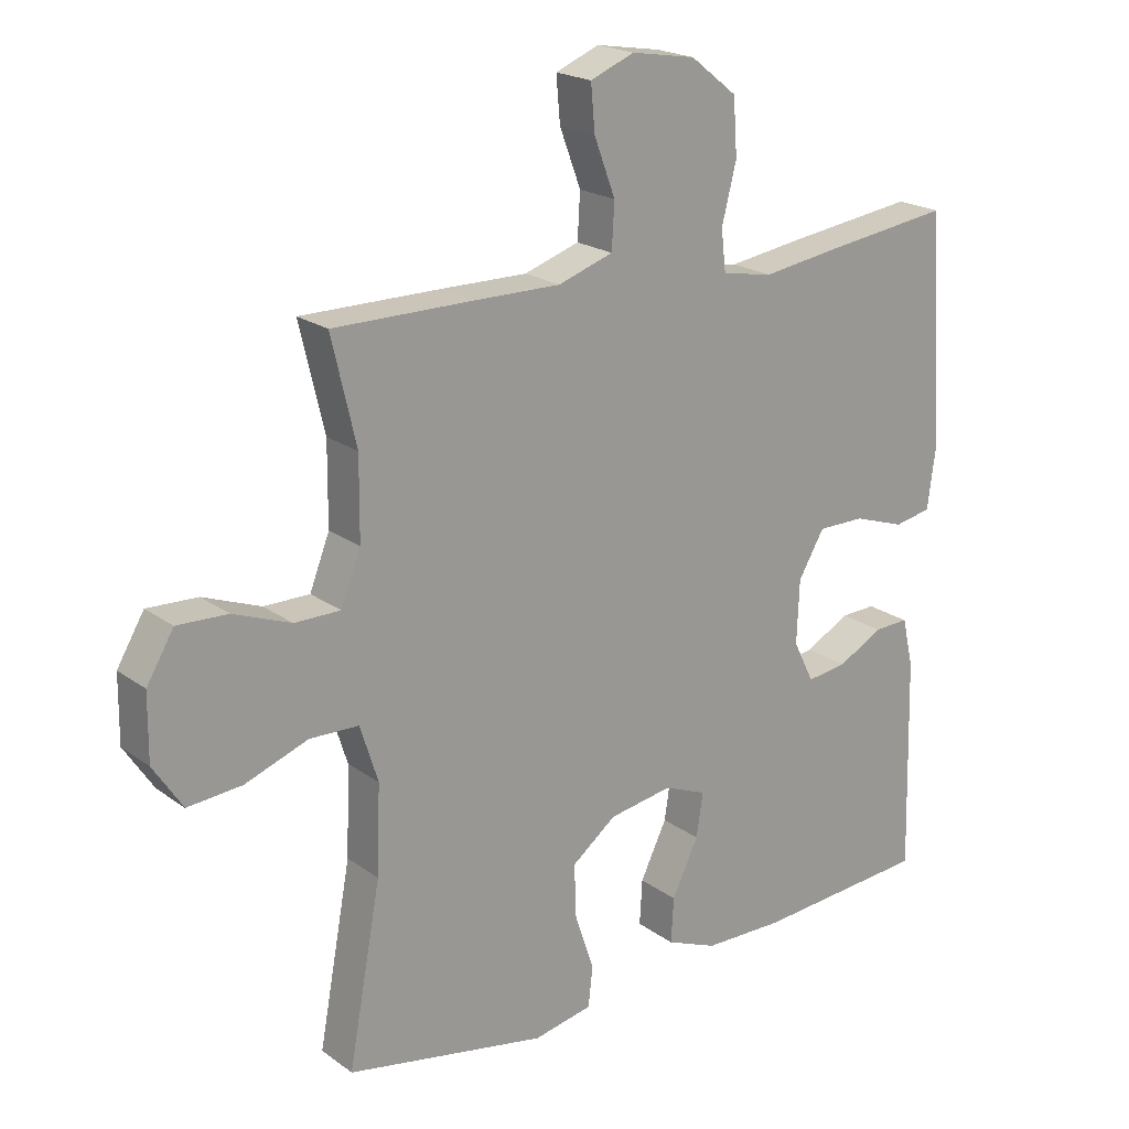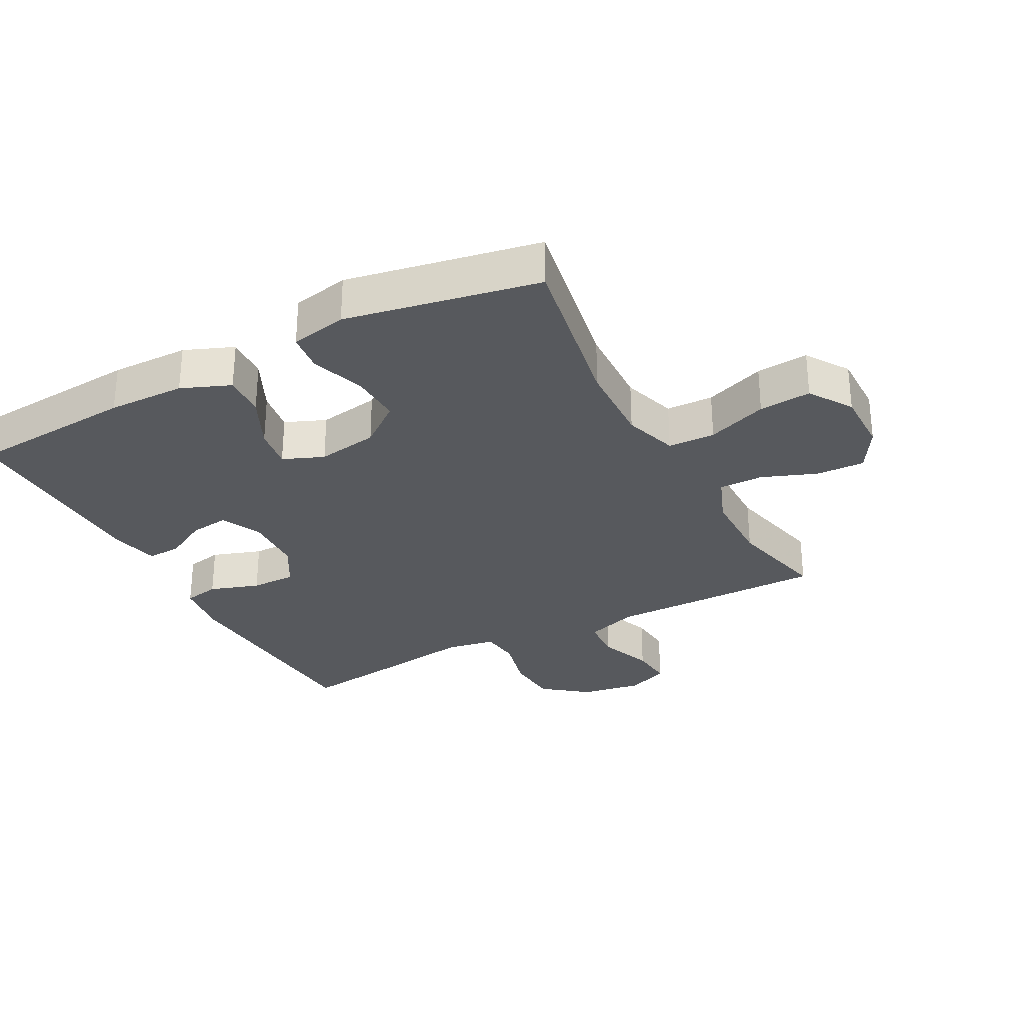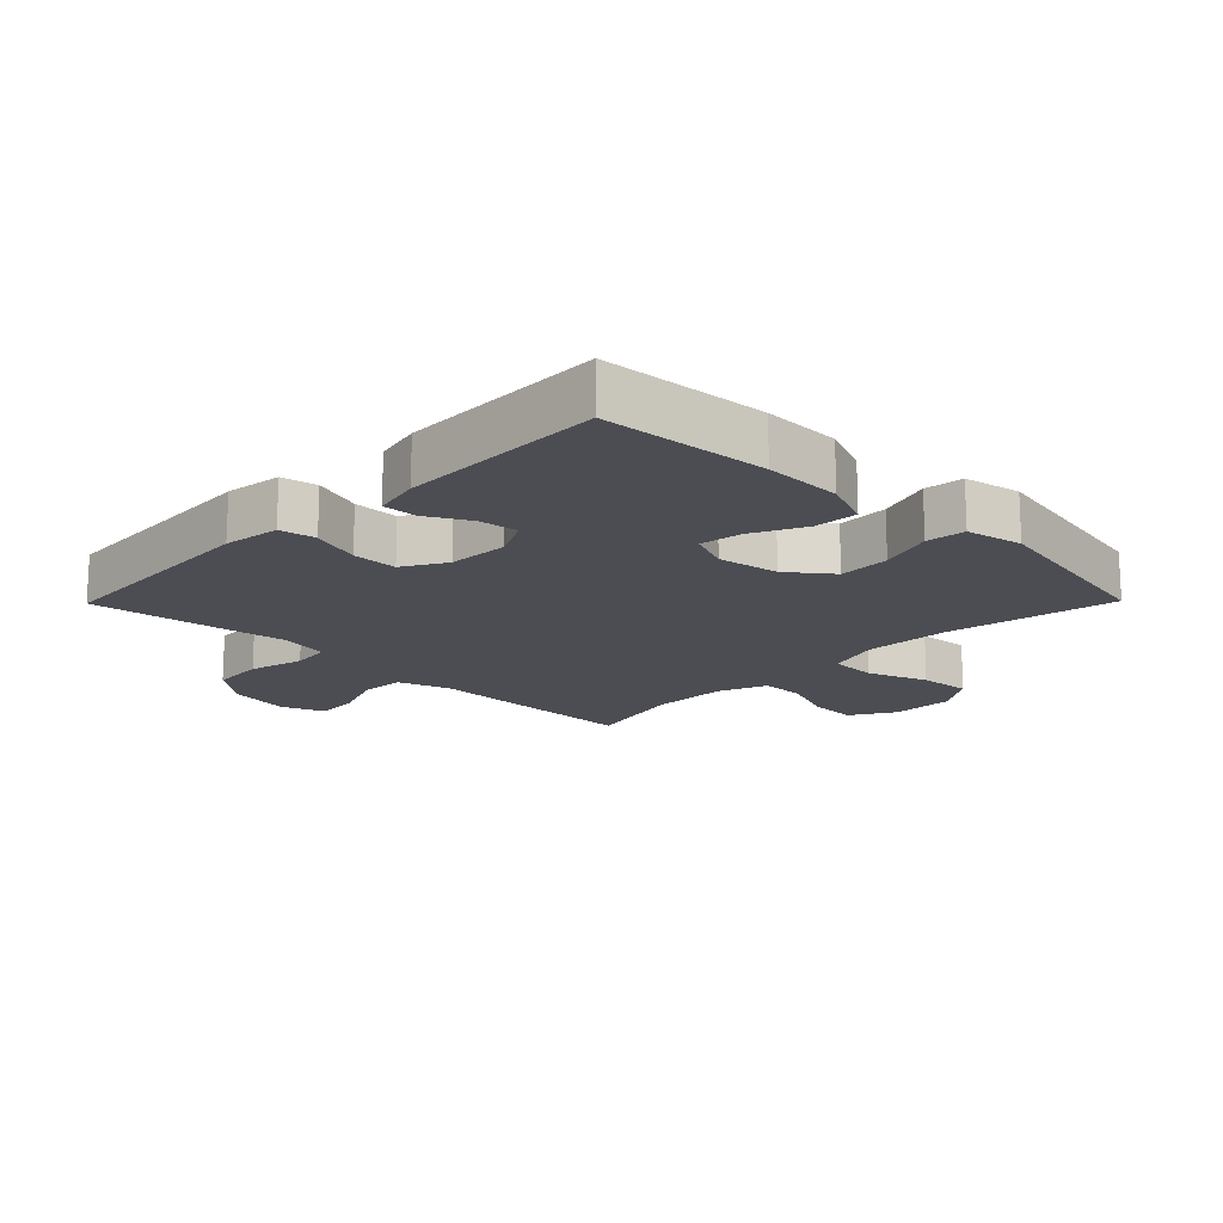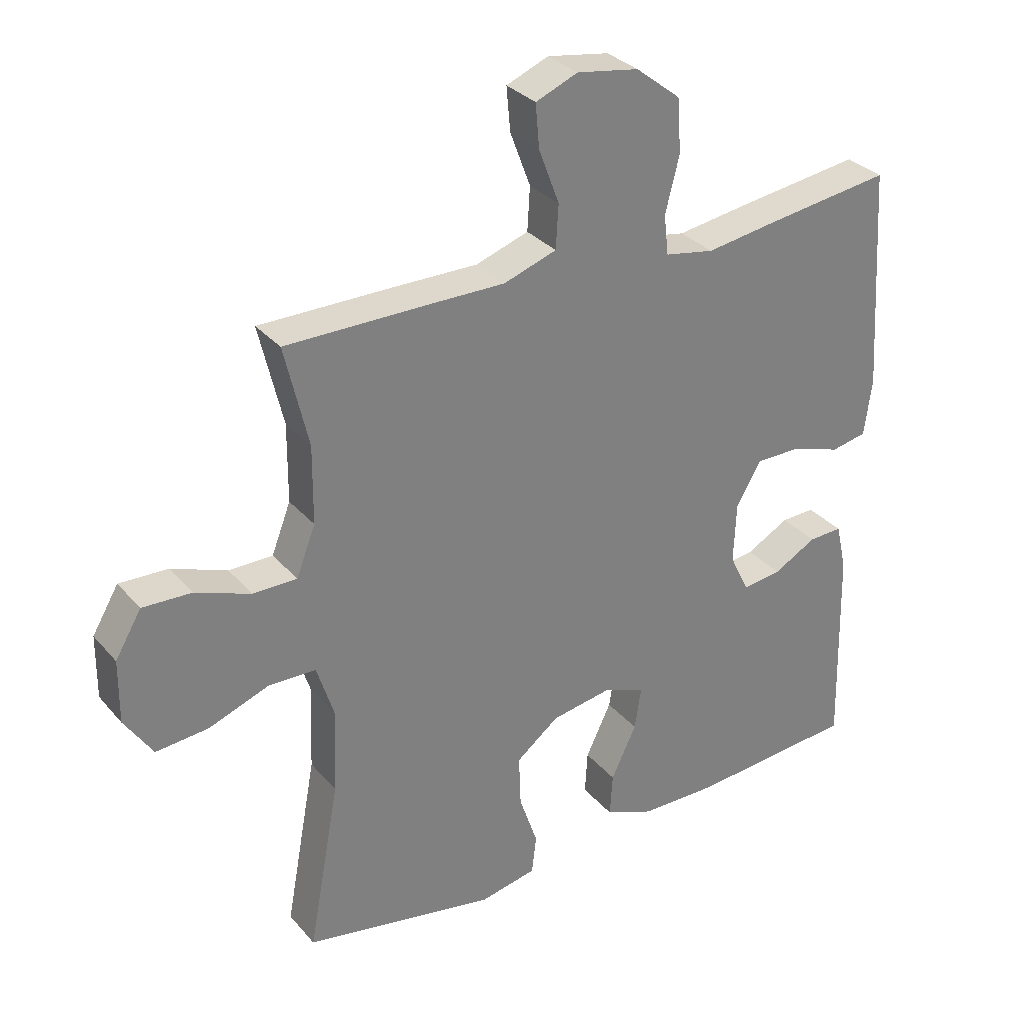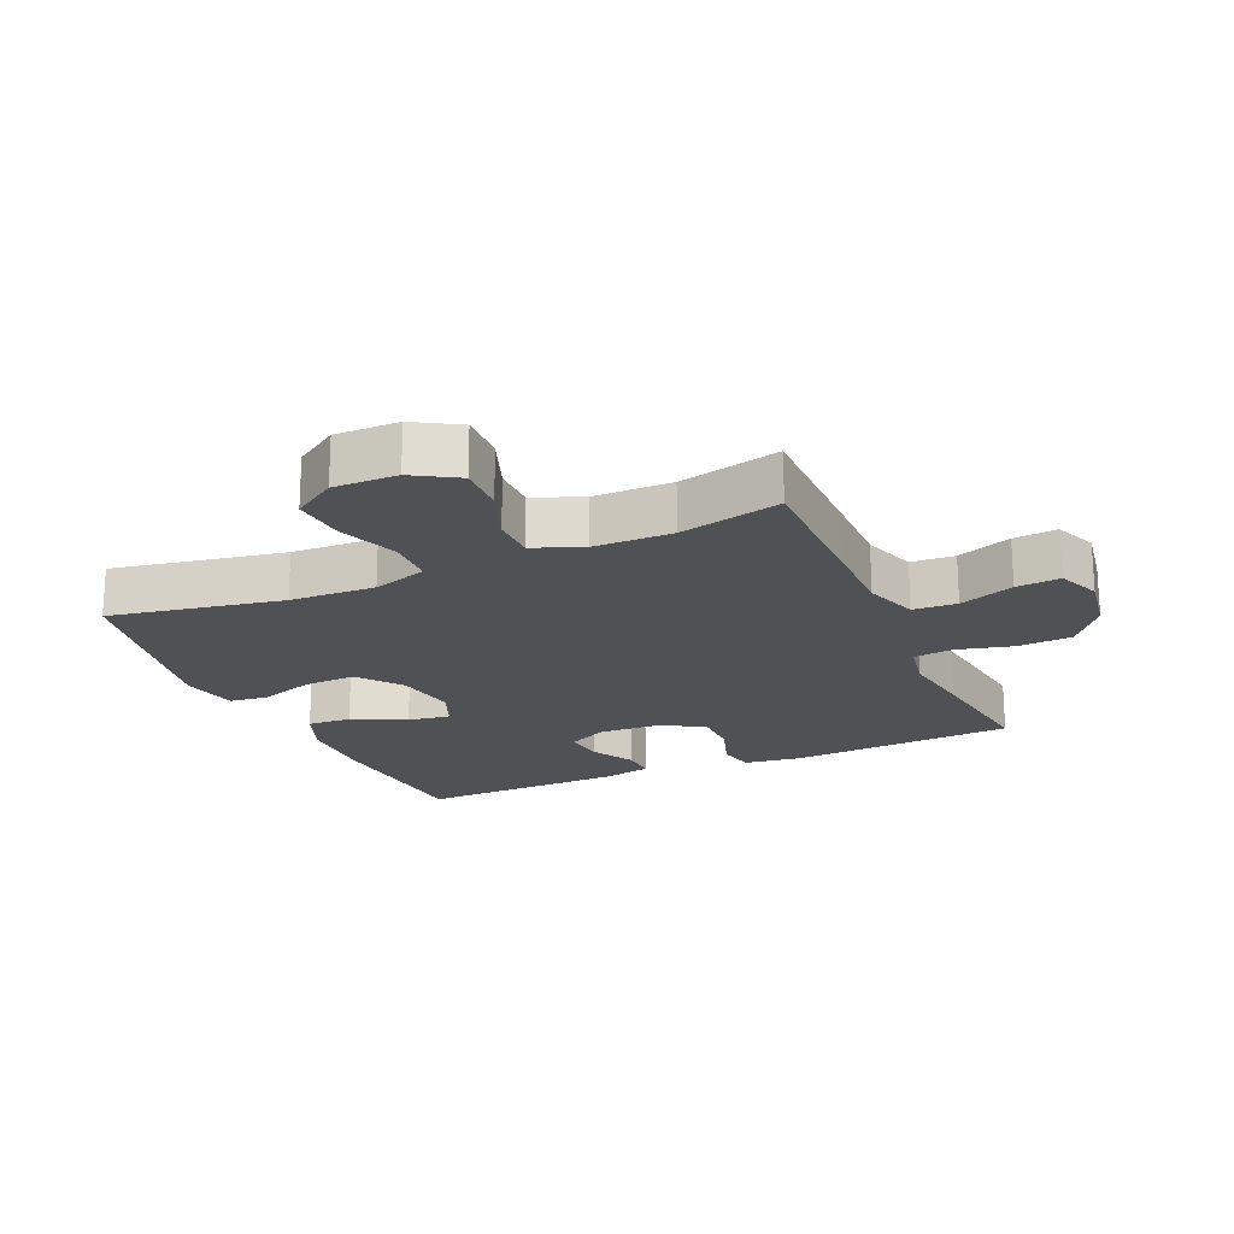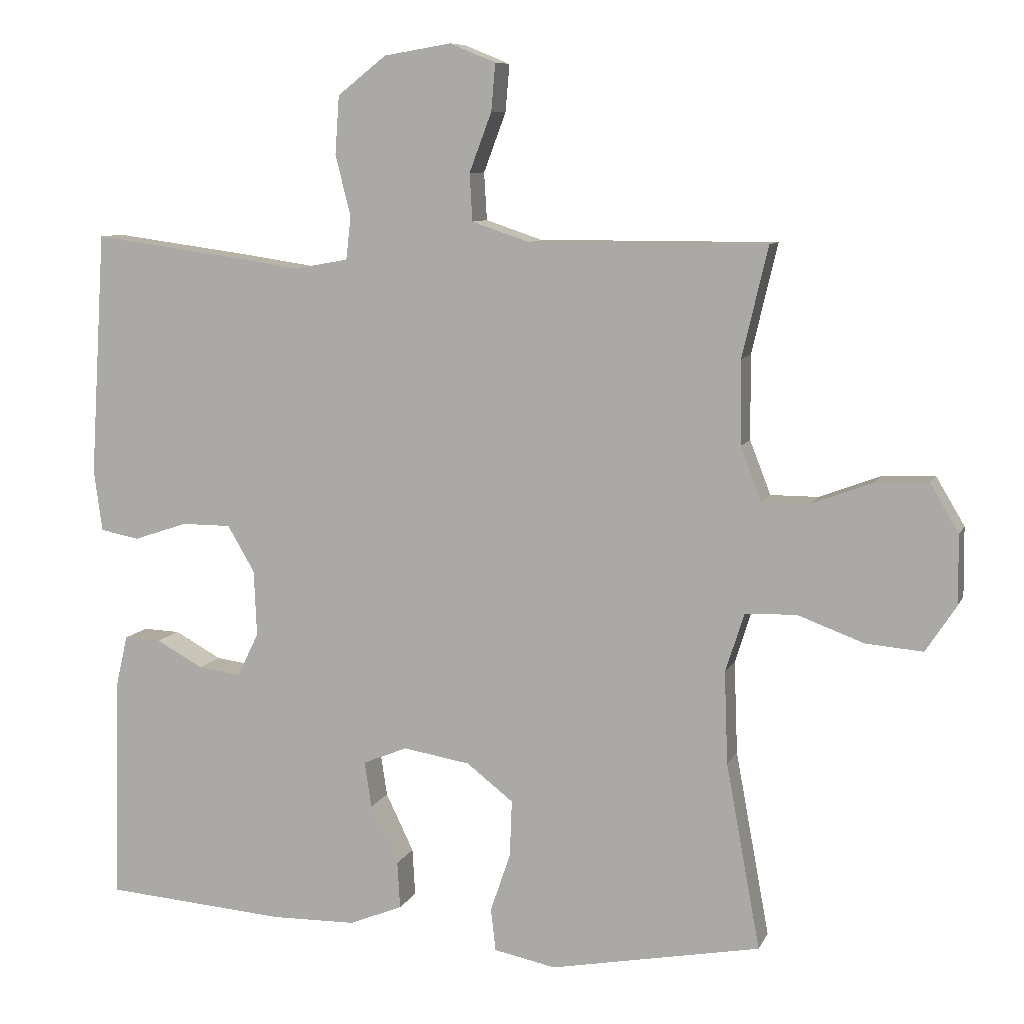
<metadata>
{"format":"obj","ext":"obj","renderer":"f3d","projection":"perspective","resolution":1024,"background":"white","views":[{"elev":20.4,"azim":-37.7,"up":"+Z"},{"elev":-29.7,"azim":-152.0,"up":"+Y"},{"elev":-16.4,"azim":135.5,"up":"+Y"},{"elev":31.3,"azim":-33.1,"up":"+Z"},{"elev":-20.1,"azim":-66.2,"up":"+Y"},{"elev":8.5,"azim":-163.6,"up":"+Z"}]}
</metadata>
<code>
v -0.5 0.07 -0.5
v -0.451 0.07 -0.233
v -0.446 0.07 -0.1
v -0.473 0.07 -0.015
v -0.547 0.07 -0.013
v -0.642 0.07 -0.048
v -0.724 0.07 -0.055
v -0.768 0.07 0.012
v -0.767 0.07 0.111
v -0.726 0.07 0.18
v -0.65 0.07 0.177
v -0.563 0.07 0.144
v -0.494 0.07 0.144
v -0.464 0.07 0.221
v -0.463 0.07 0.342
v -0.5 0.07 0.5
v -0.287 0.07 0.5
v -0.158 0.07 0.499
v -0.075 0.07 0.527
v -0.071 0.07 0.595
v -0.103 0.07 0.68
v -0.109 0.07 0.748
v -0.043 0.07 0.775
v 0.054 0.07 0.759
v 0.124 0.07 0.704
v 0.13 0.07 0.62
v 0.108 0.07 0.533
v 0.115 0.07 0.471
v 0.192 0.07 0.457
v 0.307 0.07 0.474
v 0.5 0.07 0.5
v 0.522 0.07 0.149
v 0.51 0.07 0.06
v 0.454 0.07 0.049
v 0.376 0.07 0.075
v 0.305 0.07 0.075
v 0.266 0.07 0.008
v 0.262 0.07 -0.087
v 0.293 0.07 -0.15
v 0.354 0.07 -0.142
v 0.422 0.07 -0.105
v 0.475 0.07 -0.103
v 0.492 0.07 -0.177
v 0.5 0.07 -0.5
v 0.239 0.07 -0.52
v 0.117 0.07 -0.518
v 0.04 0.07 -0.487
v 0.044 0.07 -0.419
v 0.084 0.07 -0.336
v 0.094 0.07 -0.27
v 0.03 0.07 -0.244
v -0.066 0.07 -0.26
v -0.133 0.07 -0.312
v -0.13 0.07 -0.393
v -0.101 0.07 -0.478
v -0.108 0.07 -0.539
v -0.197 0.07 -0.557
v -0.5 0 -0.5
v -0.451 0 -0.233
v -0.446 0 -0.1
v -0.473 0 -0.015
v -0.547 0 -0.013
v -0.642 0 -0.048
v -0.724 0 -0.055
v -0.768 0 0.012
v -0.767 0 0.111
v -0.726 0 0.18
v -0.65 0 0.177
v -0.563 0 0.144
v -0.494 0 0.144
v -0.464 0 0.221
v -0.463 0 0.342
v -0.5 0 0.5
v -0.287 0 0.5
v -0.158 0 0.499
v -0.075 0 0.527
v -0.071 0 0.595
v -0.103 0 0.68
v -0.109 0 0.748
v -0.043 0 0.775
v 0.054 0 0.759
v 0.124 0 0.704
v 0.13 0 0.62
v 0.108 0 0.533
v 0.115 0 0.471
v 0.192 0 0.457
v 0.307 0 0.474
v 0.5 0 0.5
v 0.522 0 0.149
v 0.51 0 0.06
v 0.454 0 0.049
v 0.376 0 0.075
v 0.305 0 0.075
v 0.266 0 0.008
v 0.262 0 -0.087
v 0.293 0 -0.15
v 0.354 0 -0.142
v 0.422 0 -0.105
v 0.475 0 -0.103
v 0.492 0 -0.177
v 0.5 0 -0.5
v 0.239 0 -0.52
v 0.117 0 -0.518
v 0.04 0 -0.487
v 0.044 0 -0.419
v 0.084 0 -0.336
v 0.094 0 -0.27
v 0.03 0 -0.244
v -0.066 0 -0.26
v -0.133 0 -0.312
v -0.13 0 -0.393
v -0.101 0 -0.478
v -0.108 0 -0.539
v -0.197 0 -0.557
f 57 1 2
f 56 57 2
f 55 56 2
f 54 55 2
f 53 54 2 3
f 52 53 3 4
f 51 52 4
f 50 51 4
f 47 48 49
f 46 47 49
f 45 46 49
f 44 45 49
f 43 44 49
f 42 43 49
f 41 42 49
f 40 41 49
f 39 40 49 50
f 38 39 50 4
f 33 34 35
f 32 33 35
f 31 32 35
f 30 31 35
f 29 30 35
f 28 29 35 36
f 25 26 27
f 24 25 27
f 23 24 27
f 22 23 27
f 21 22 27
f 20 21 27
f 19 20 27 28
f 28 36 37
f 19 28 37
f 18 19 37
f 18 37 38
f 17 18 38
f 16 17 38
f 15 16 38
f 10 11 12
f 9 10 12
f 8 9 12
f 7 8 12
f 6 7 12
f 5 6 12
f 4 5 12 13
f 38 4 13 14
f 14 15 38
f 59 58 114
f 59 114 113
f 59 113 112
f 59 112 111
f 60 59 111 110
f 61 60 110 109
f 61 109 108
f 61 108 107
f 106 105 104
f 106 104 103
f 106 103 102
f 106 102 101
f 106 101 100
f 106 100 99
f 106 99 98
f 106 98 97
f 107 106 97 96
f 61 107 96 95
f 92 91 90
f 92 90 89
f 92 89 88
f 92 88 87
f 92 87 86
f 93 92 86 85
f 84 83 82
f 84 82 81
f 84 81 80
f 84 80 79
f 84 79 78
f 84 78 77
f 85 84 77 76
f 94 93 85
f 94 85 76
f 94 76 75
f 95 94 75
f 95 75 74
f 95 74 73
f 95 73 72
f 69 68 67
f 69 67 66
f 69 66 65
f 69 65 64
f 69 64 63
f 69 63 62
f 70 69 62 61
f 71 70 61 95
f 95 72 71
f 1 58 59 2
f 2 59 60 3
f 3 60 61 4
f 4 61 62 5
f 5 62 63 6
f 6 63 64 7
f 7 64 65 8
f 8 65 66 9
f 9 66 67 10
f 10 67 68 11
f 11 68 69 12
f 12 69 70 13
f 13 70 71 14
f 14 71 72 15
f 15 72 73 16
f 16 73 74 17
f 17 74 75 18
f 18 75 76 19
f 19 76 77 20
f 20 77 78 21
f 21 78 79 22
f 22 79 80 23
f 23 80 81 24
f 24 81 82 25
f 25 82 83 26
f 26 83 84 27
f 27 84 85 28
f 28 85 86 29
f 29 86 87 30
f 30 87 88 31
f 31 88 89 32
f 32 89 90 33
f 33 90 91 34
f 34 91 92 35
f 35 92 93 36
f 36 93 94 37
f 37 94 95 38
f 38 95 96 39
f 39 96 97 40
f 40 97 98 41
f 41 98 99 42
f 42 99 100 43
f 43 100 101 44
f 44 101 102 45
f 45 102 103 46
f 46 103 104 47
f 47 104 105 48
f 48 105 106 49
f 49 106 107 50
f 50 107 108 51
f 51 108 109 52
f 52 109 110 53
f 53 110 111 54
f 54 111 112 55
f 55 112 113 56
f 56 113 114 57
f 57 114 58 1

</code>
